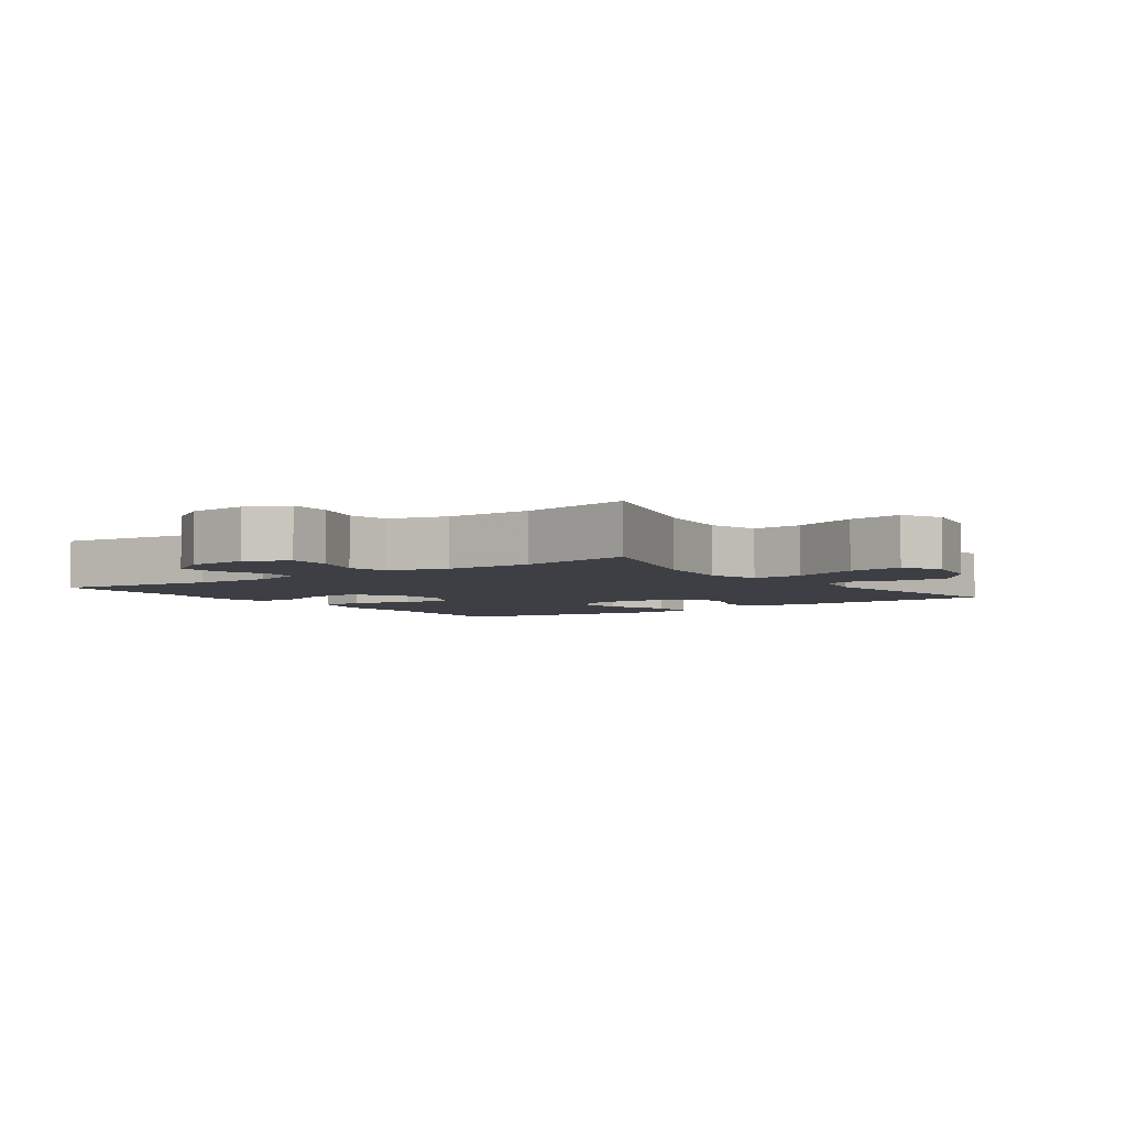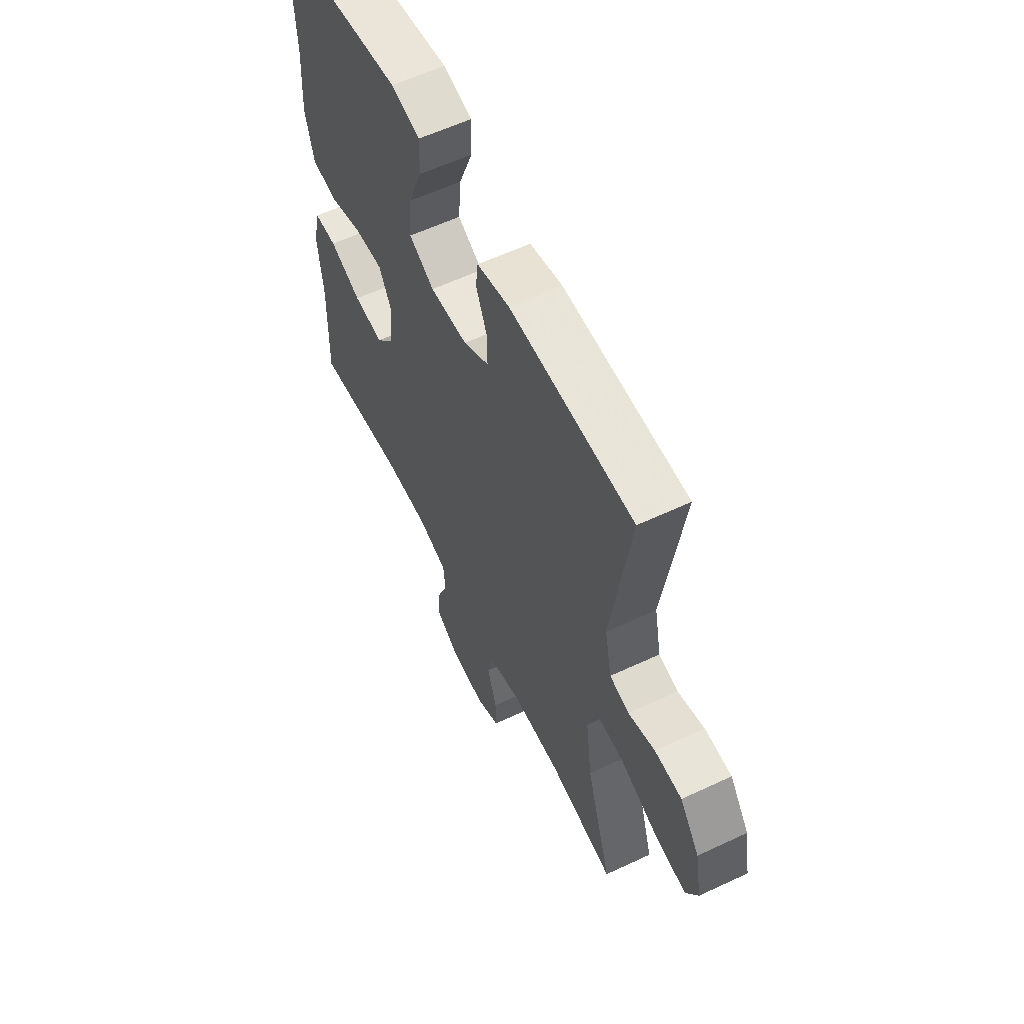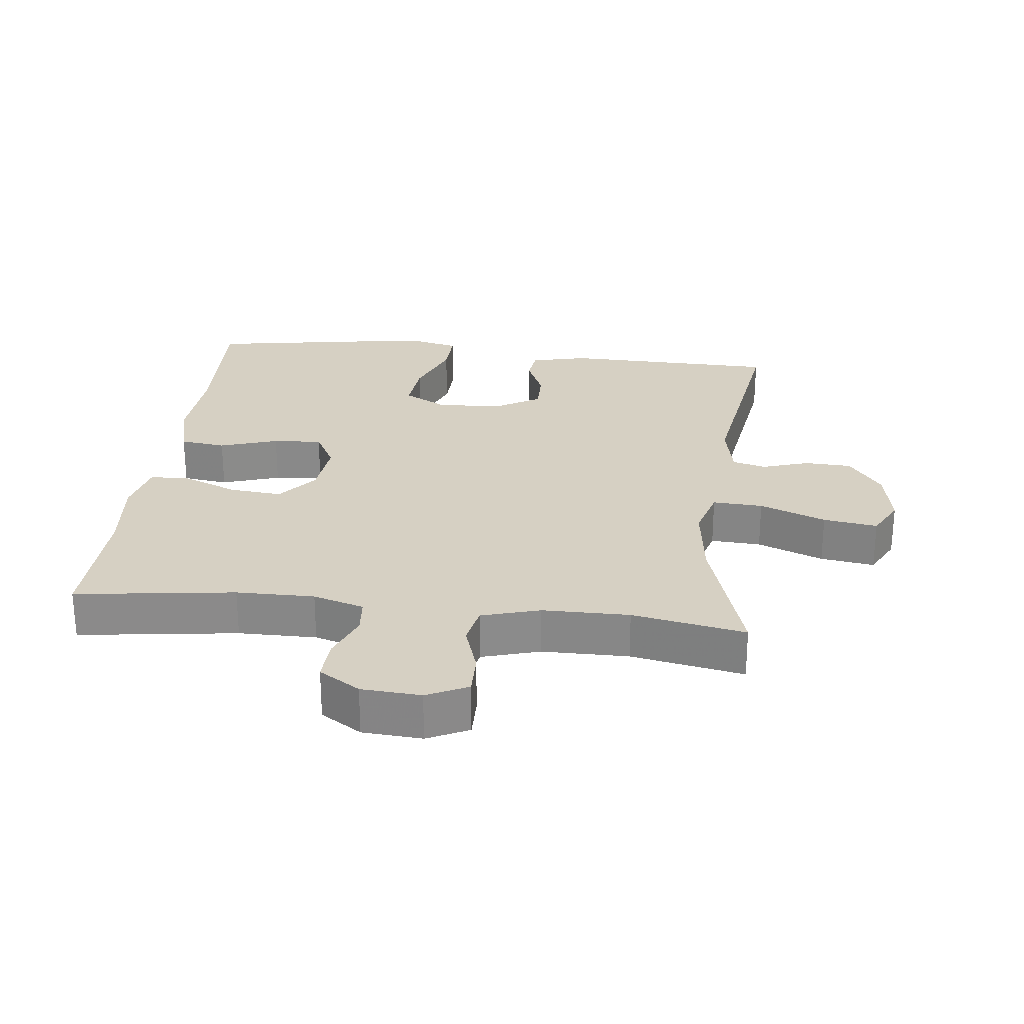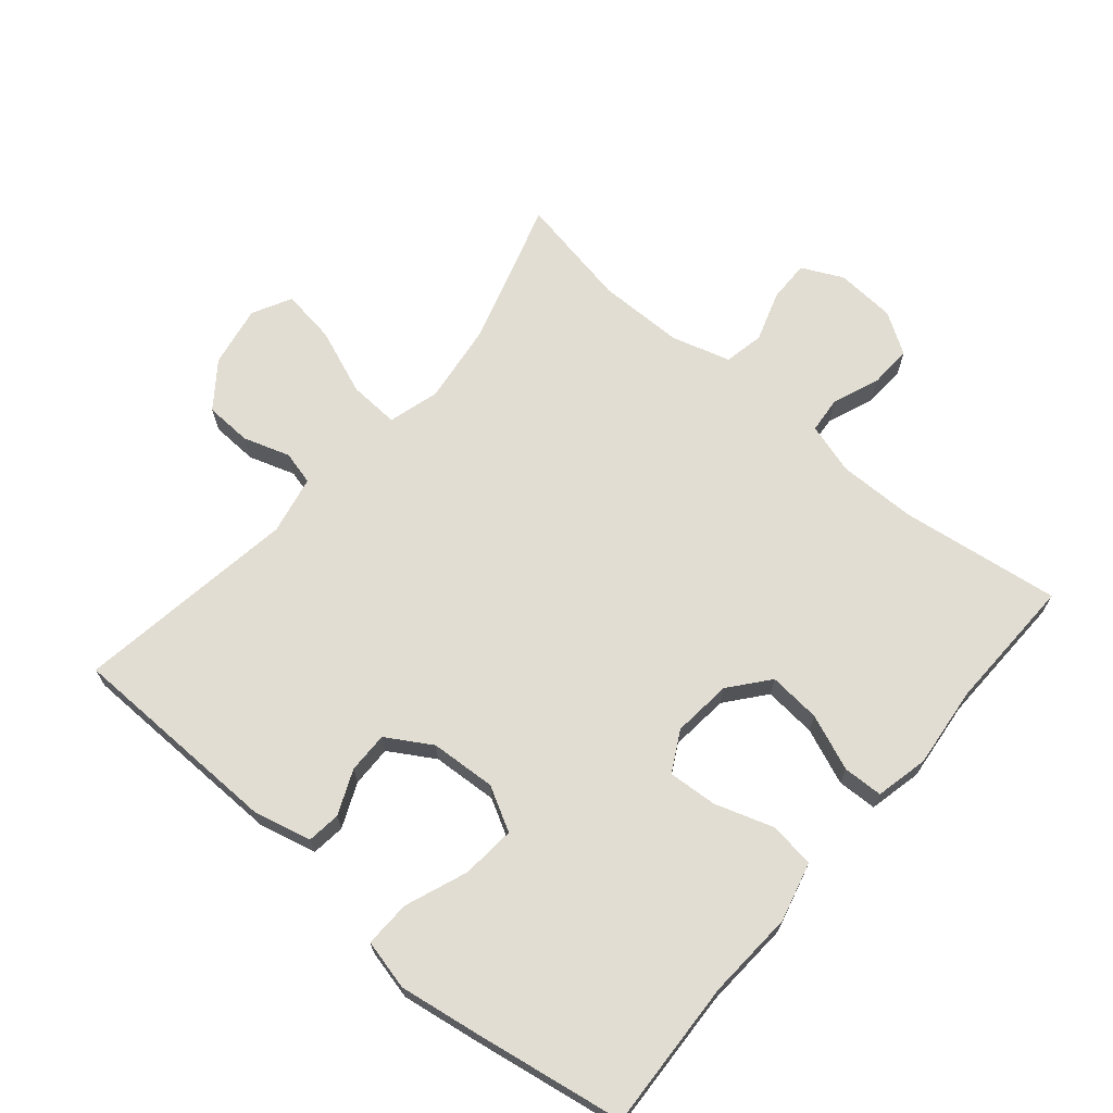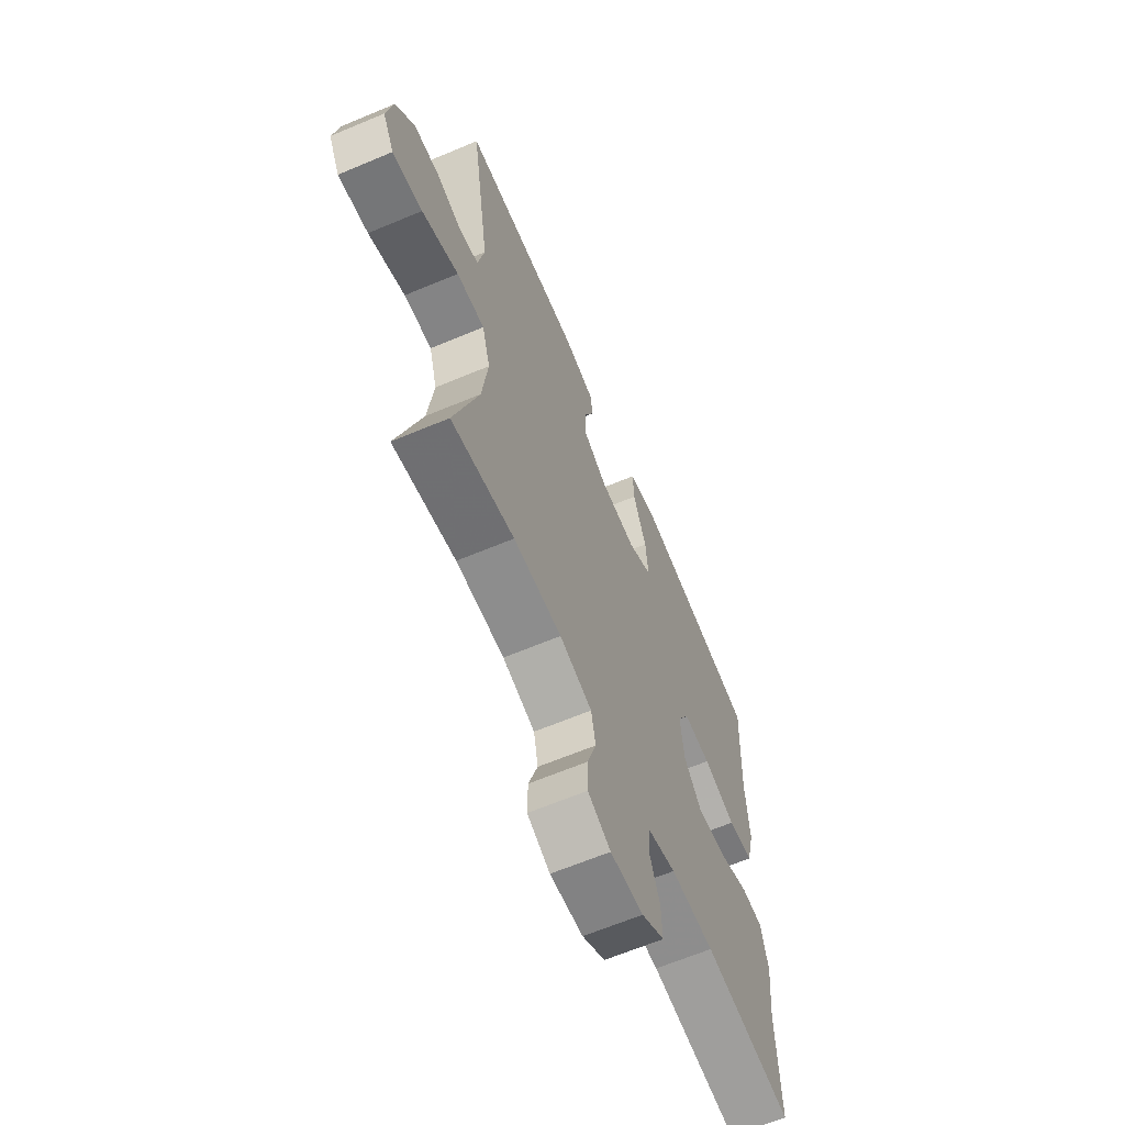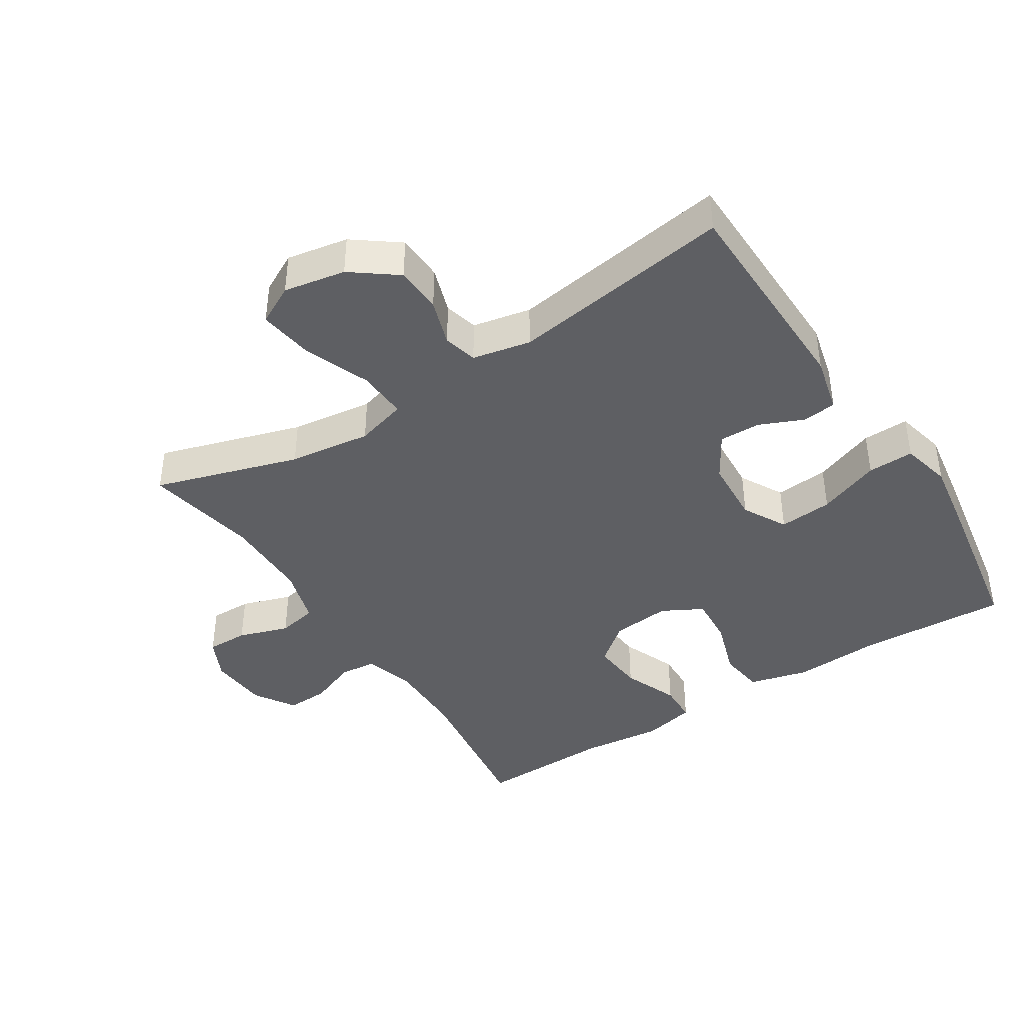
<metadata>
{"format":"obj","ext":"obj","renderer":"f3d","projection":"perspective","resolution":1024,"background":"white","views":[{"elev":-4.4,"azim":-144.4,"up":"+Y"},{"elev":59.1,"azim":-115.8,"up":"+Z"},{"elev":26.5,"azim":-173.4,"up":"+Y"},{"elev":68.3,"azim":40.3,"up":"+Y"},{"elev":-64.2,"azim":-67.0,"up":"+Z"},{"elev":-41.3,"azim":-57.4,"up":"+Y"}]}
</metadata>
<code>
v -0.5 0.07 0.5
v -0.174 0.07 0.506
v -0.088 0.07 0.485
v -0.082 0.07 0.434
v -0.111 0.07 0.367
v -0.112 0.07 0.305
v -0.044 0.07 0.264
v 0.055 0.07 0.258
v 0.121 0.07 0.294
v 0.114 0.07 0.375
v 0.078 0.07 0.469
v 0.076 0.07 0.539
v 0.152 0.07 0.557
v 0.274 0.07 0.538
v 0.5 0.07 0.5
v 0.489 0.07 0.275
v 0.497 0.07 0.142
v 0.474 0.07 0.052
v 0.405 0.07 0.043
v 0.317 0.07 0.072
v 0.243 0.07 0.077
v 0.21 0.07 0.016
v 0.219 0.07 -0.073
v 0.267 0.07 -0.132
v 0.346 0.07 -0.125
v 0.43 0.07 -0.091
v 0.49 0.07 -0.093
v 0.508 0.07 -0.173
v 0.495 0.07 -0.296
v 0.5 0.07 -0.5
v 0.259 0.07 -0.467
v 0.141 0.07 -0.466
v 0.064 0.07 -0.489
v 0.059 0.07 -0.544
v 0.087 0.07 -0.615
v 0.09 0.07 -0.679
v 0.028 0.07 -0.718
v -0.062 0.07 -0.724
v -0.124 0.07 -0.694
v -0.123 0.07 -0.631
v -0.098 0.07 -0.555
v -0.11 0.07 -0.495
v -0.198 0.07 -0.469
v -0.329 0.07 -0.468
v -0.5 0.07 -0.5
v -0.433 0.07 -0.282
v -0.417 0.07 -0.158
v -0.439 0.07 -0.081
v -0.515 0.07 -0.085
v -0.615 0.07 -0.124
v -0.697 0.07 -0.136
v -0.728 0.07 -0.077
v -0.711 0.07 0.016
v -0.66 0.07 0.084
v -0.589 0.07 0.087
v -0.519 0.07 0.064
v -0.468 0.07 0.077
v -0.45 0.07 0.165
v -0.5 0 0.5
v -0.174 0 0.506
v -0.088 0 0.485
v -0.082 0 0.434
v -0.111 0 0.367
v -0.112 0 0.305
v -0.044 0 0.264
v 0.055 0 0.258
v 0.121 0 0.294
v 0.114 0 0.375
v 0.078 0 0.469
v 0.076 0 0.539
v 0.152 0 0.557
v 0.274 0 0.538
v 0.5 0 0.5
v 0.489 0 0.275
v 0.497 0 0.142
v 0.474 0 0.052
v 0.405 0 0.043
v 0.317 0 0.072
v 0.243 0 0.077
v 0.21 0 0.016
v 0.219 0 -0.073
v 0.267 0 -0.132
v 0.346 0 -0.125
v 0.43 0 -0.091
v 0.49 0 -0.093
v 0.508 0 -0.173
v 0.495 0 -0.296
v 0.5 0 -0.5
v 0.259 0 -0.467
v 0.141 0 -0.466
v 0.064 0 -0.489
v 0.059 0 -0.544
v 0.087 0 -0.615
v 0.09 0 -0.679
v 0.028 0 -0.718
v -0.062 0 -0.724
v -0.124 0 -0.694
v -0.123 0 -0.631
v -0.098 0 -0.555
v -0.11 0 -0.495
v -0.198 0 -0.469
v -0.329 0 -0.468
v -0.5 0 -0.5
v -0.433 0 -0.282
v -0.417 0 -0.158
v -0.439 0 -0.081
v -0.515 0 -0.085
v -0.615 0 -0.124
v -0.697 0 -0.136
v -0.728 0 -0.077
v -0.711 0 0.016
v -0.66 0 0.084
v -0.589 0 0.087
v -0.519 0 0.064
v -0.468 0 0.077
v -0.45 0 0.165
f 53 54 55 56
f 51 52 53 56
f 49 50 51 56
f 48 49 56 57
f 47 48 57 58
f 44 45 46
f 43 44 46 47
f 42 43 47 58
f 38 39 40 41
f 38 41 42
f 37 38 42
f 34 35 36 37
f 33 34 37 42
f 32 33 42 58
f 29 30 31
f 25 26 27 28
f 24 25 28 29
f 17 18 19 20
f 16 17 20 21
f 15 16 21
f 14 15 21
f 13 14 21 22
f 10 11 12 13
f 9 10 13 22
f 2 3 4 5
f 2 5 6
f 1 2 6
f 58 1 6 7
f 24 29 31 32
f 23 24 32 58
f 8 9 22 23
f 7 8 23 58
f 114 113 112 111
f 114 111 110 109
f 114 109 108 107
f 115 114 107 106
f 116 115 106 105
f 104 103 102
f 105 104 102 101
f 116 105 101 100
f 99 98 97 96
f 100 99 96
f 100 96 95
f 95 94 93 92
f 100 95 92 91
f 116 100 91 90
f 89 88 87
f 86 85 84 83
f 87 86 83 82
f 78 77 76 75
f 79 78 75 74
f 79 74 73
f 79 73 72
f 80 79 72 71
f 71 70 69 68
f 80 71 68 67
f 63 62 61 60
f 64 63 60
f 64 60 59
f 65 64 59 116
f 90 89 87 82
f 116 90 82 81
f 81 80 67 66
f 116 81 66 65
f 1 59 60 2
f 2 60 61 3
f 3 61 62 4
f 4 62 63 5
f 5 63 64 6
f 6 64 65 7
f 7 65 66 8
f 8 66 67 9
f 9 67 68 10
f 10 68 69 11
f 11 69 70 12
f 12 70 71 13
f 13 71 72 14
f 14 72 73 15
f 15 73 74 16
f 16 74 75 17
f 17 75 76 18
f 18 76 77 19
f 19 77 78 20
f 20 78 79 21
f 21 79 80 22
f 22 80 81 23
f 23 81 82 24
f 24 82 83 25
f 25 83 84 26
f 26 84 85 27
f 27 85 86 28
f 28 86 87 29
f 29 87 88 30
f 30 88 89 31
f 31 89 90 32
f 32 90 91 33
f 33 91 92 34
f 34 92 93 35
f 35 93 94 36
f 36 94 95 37
f 37 95 96 38
f 38 96 97 39
f 39 97 98 40
f 40 98 99 41
f 41 99 100 42
f 42 100 101 43
f 43 101 102 44
f 44 102 103 45
f 45 103 104 46
f 46 104 105 47
f 47 105 106 48
f 48 106 107 49
f 49 107 108 50
f 50 108 109 51
f 51 109 110 52
f 52 110 111 53
f 53 111 112 54
f 54 112 113 55
f 55 113 114 56
f 56 114 115 57
f 57 115 116 58
f 58 116 59 1

</code>
